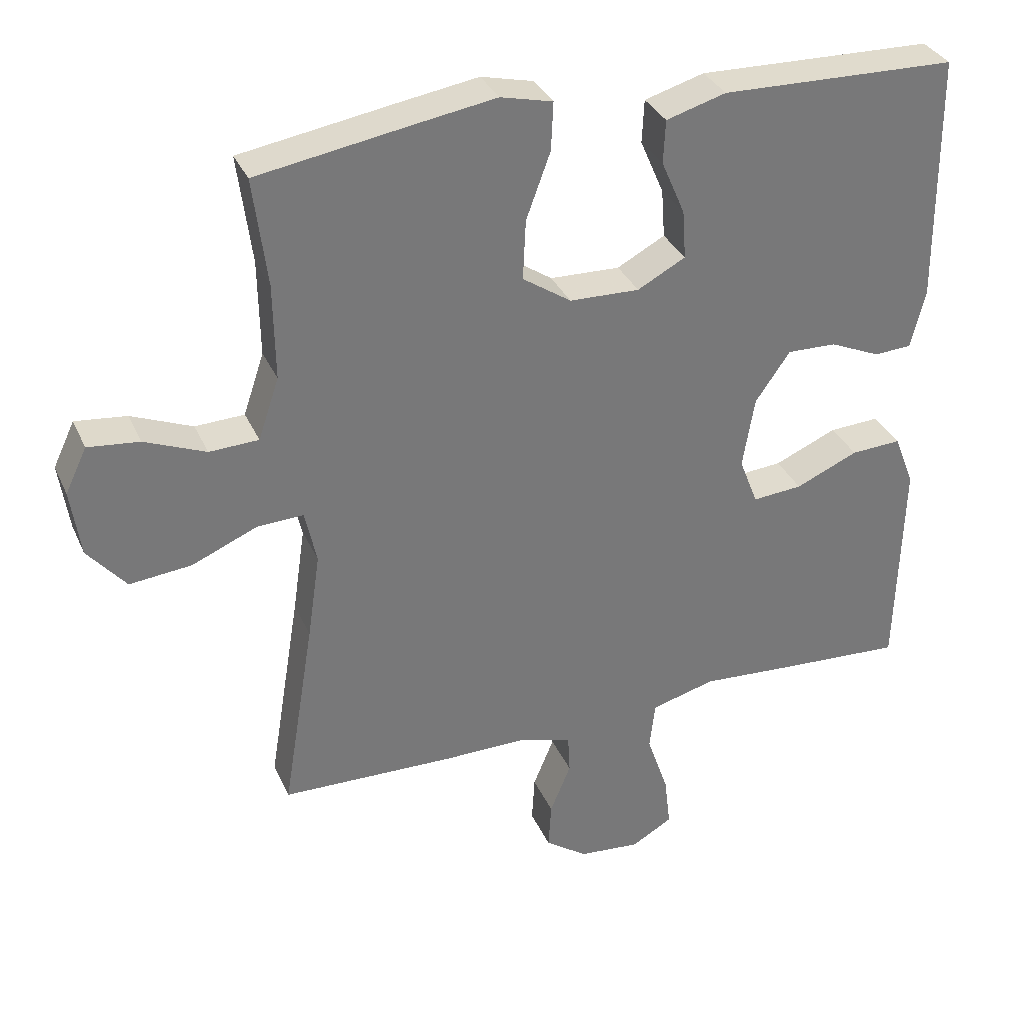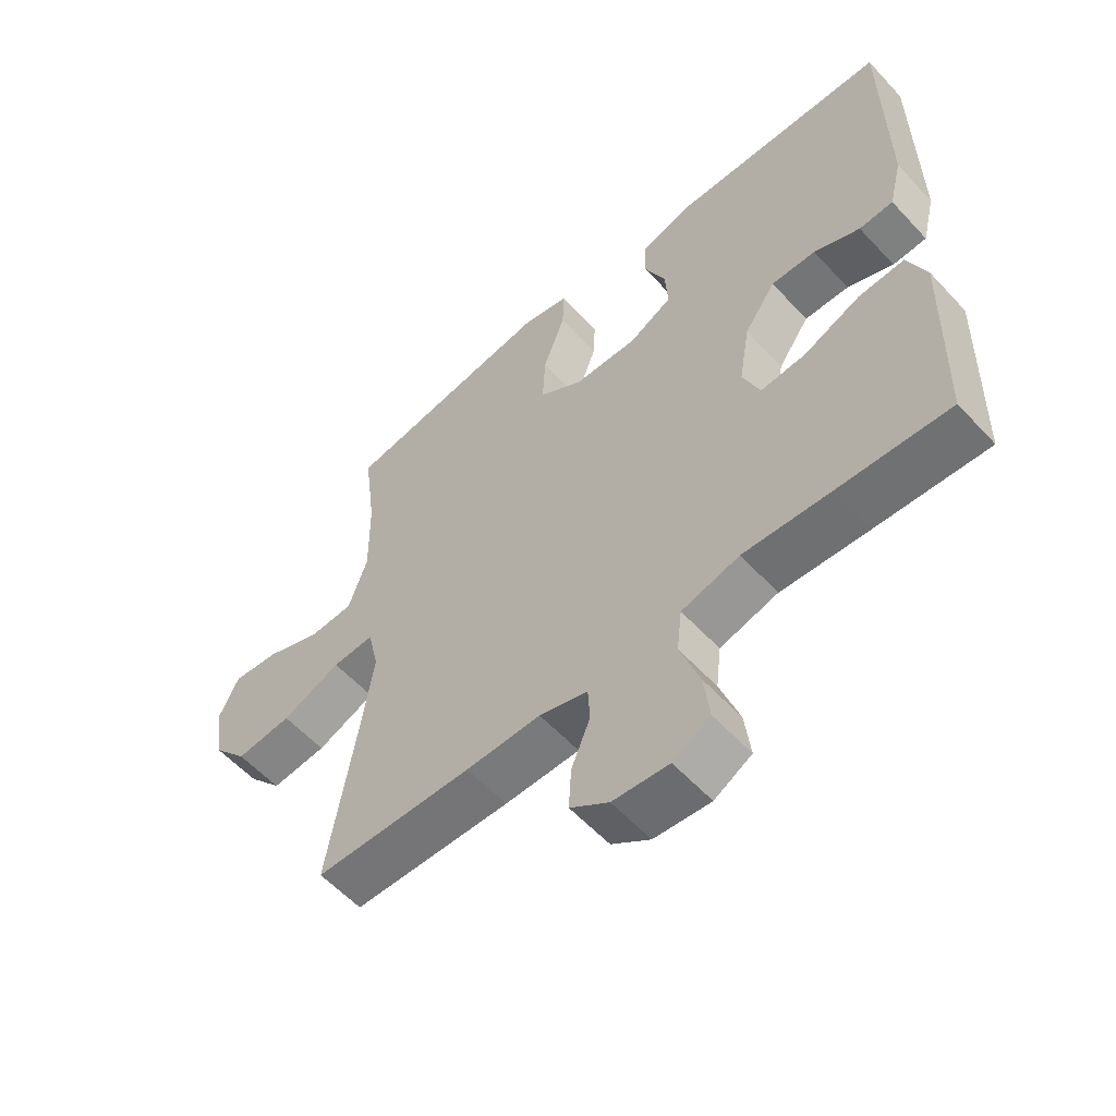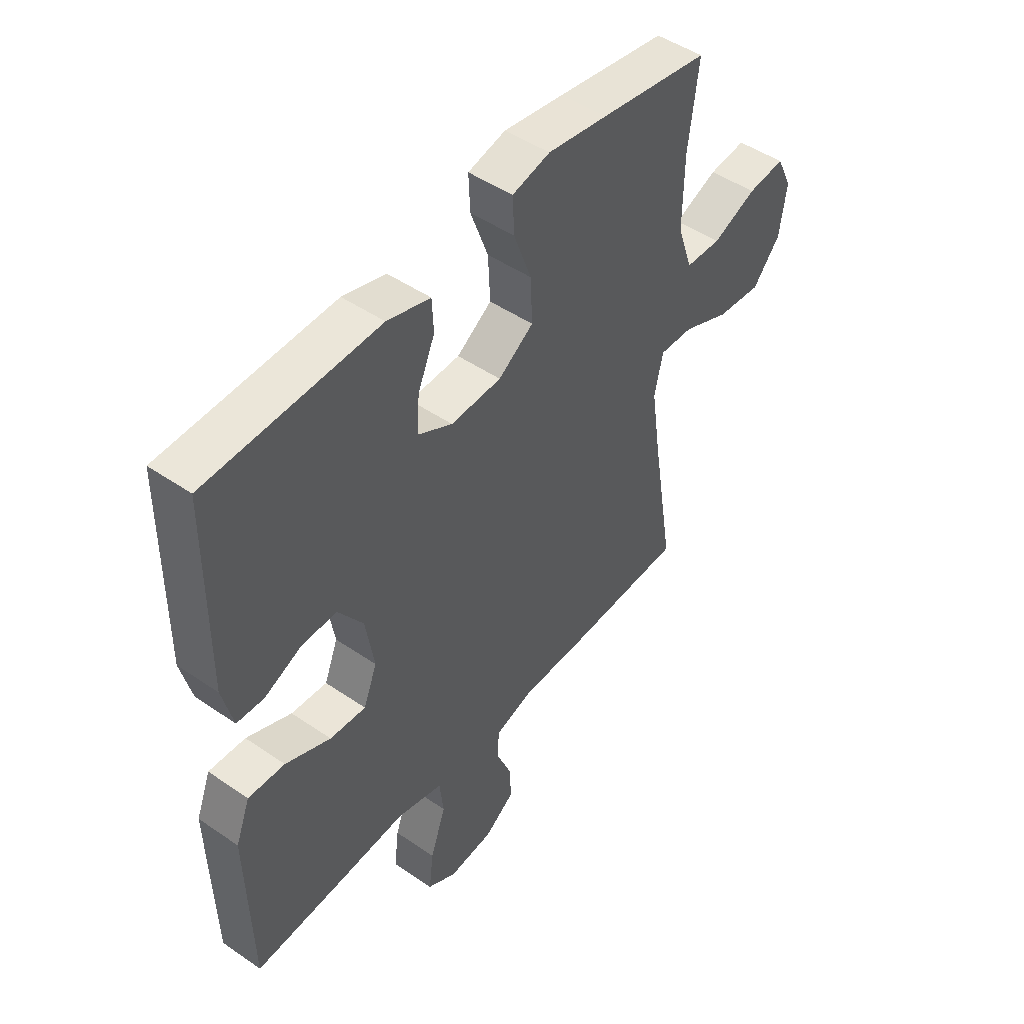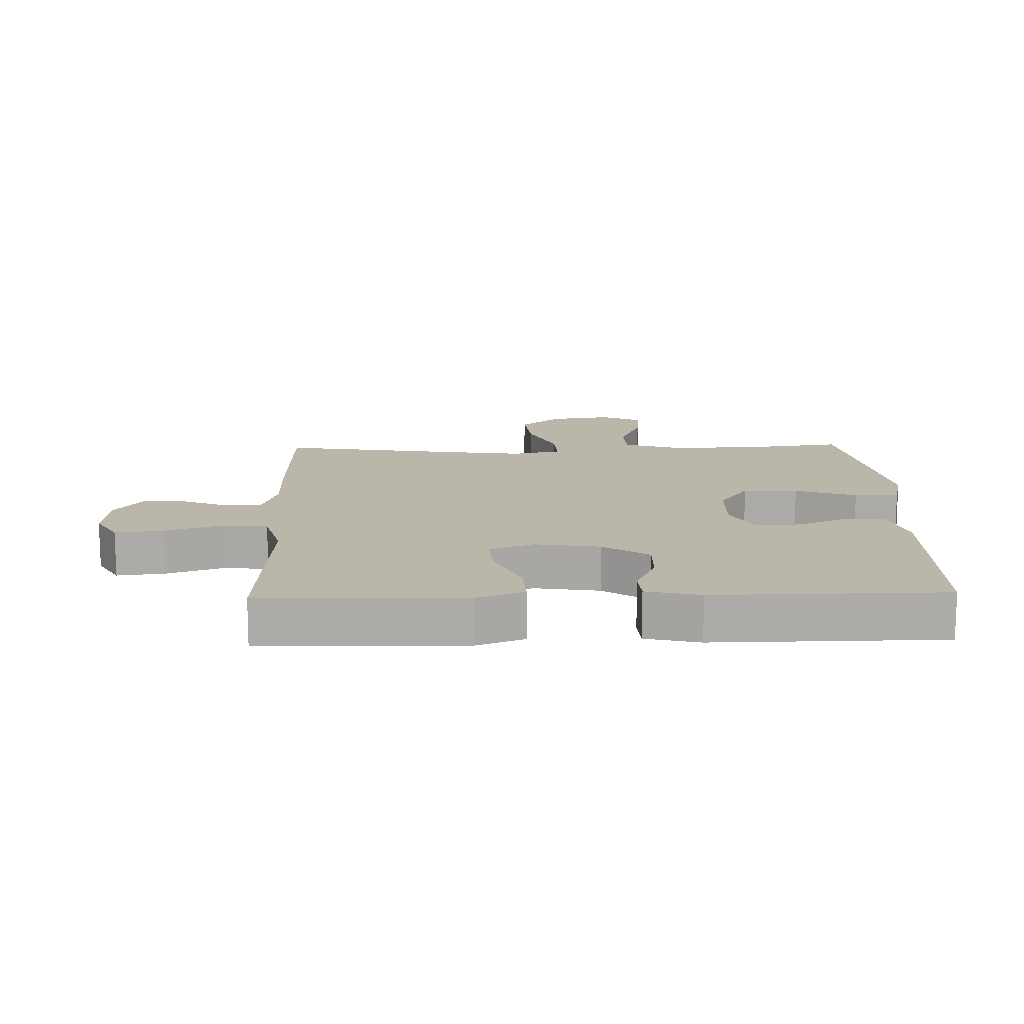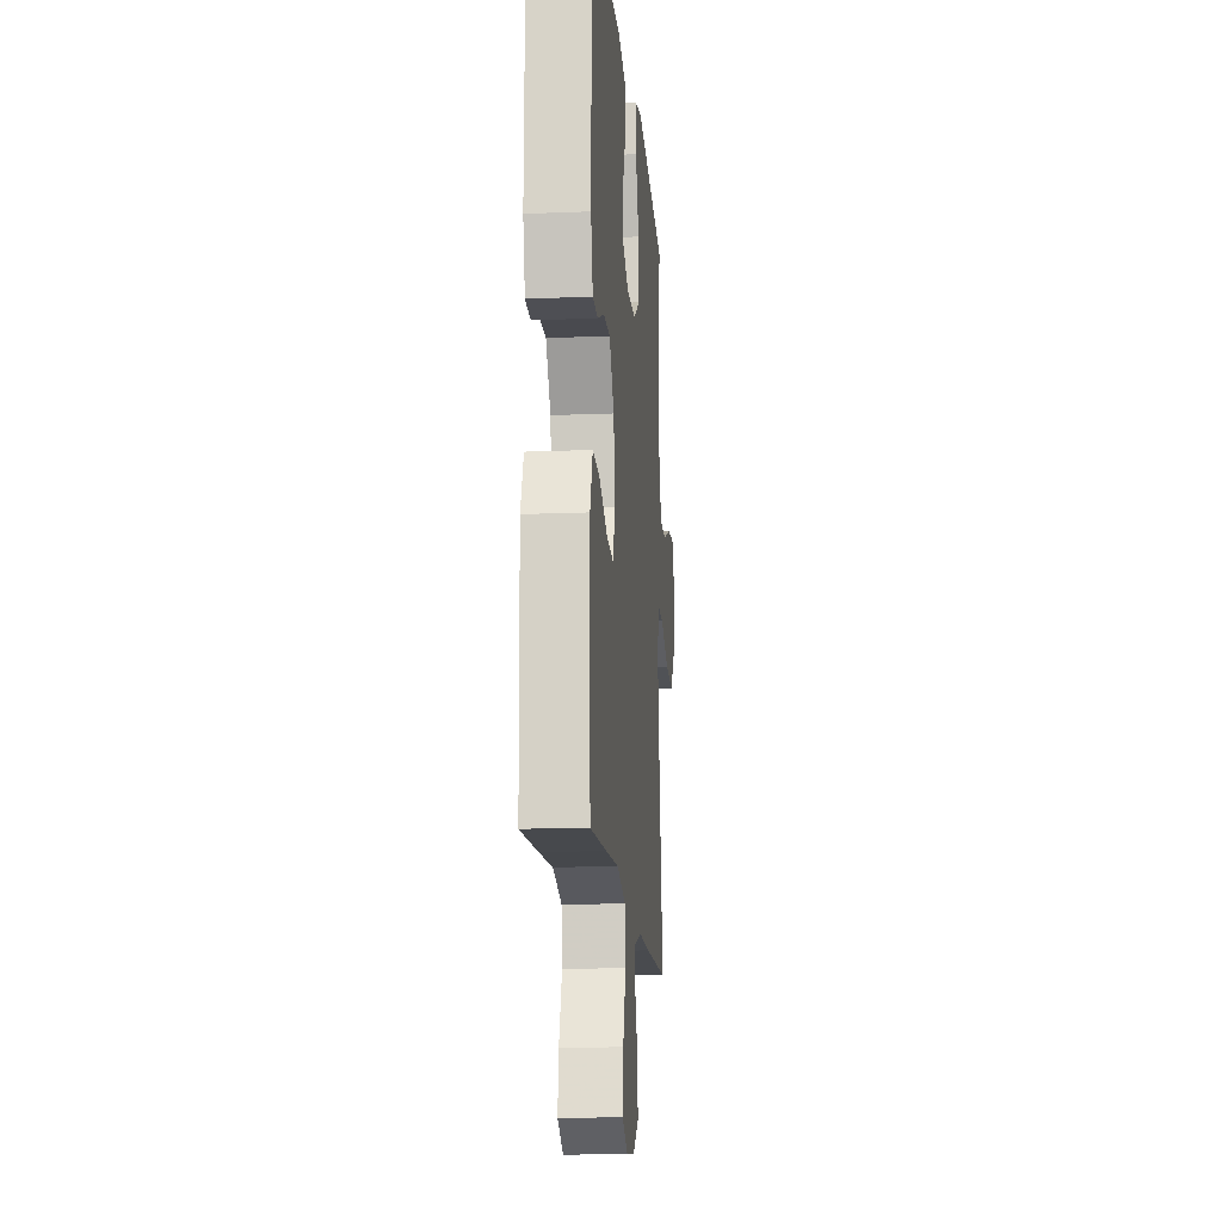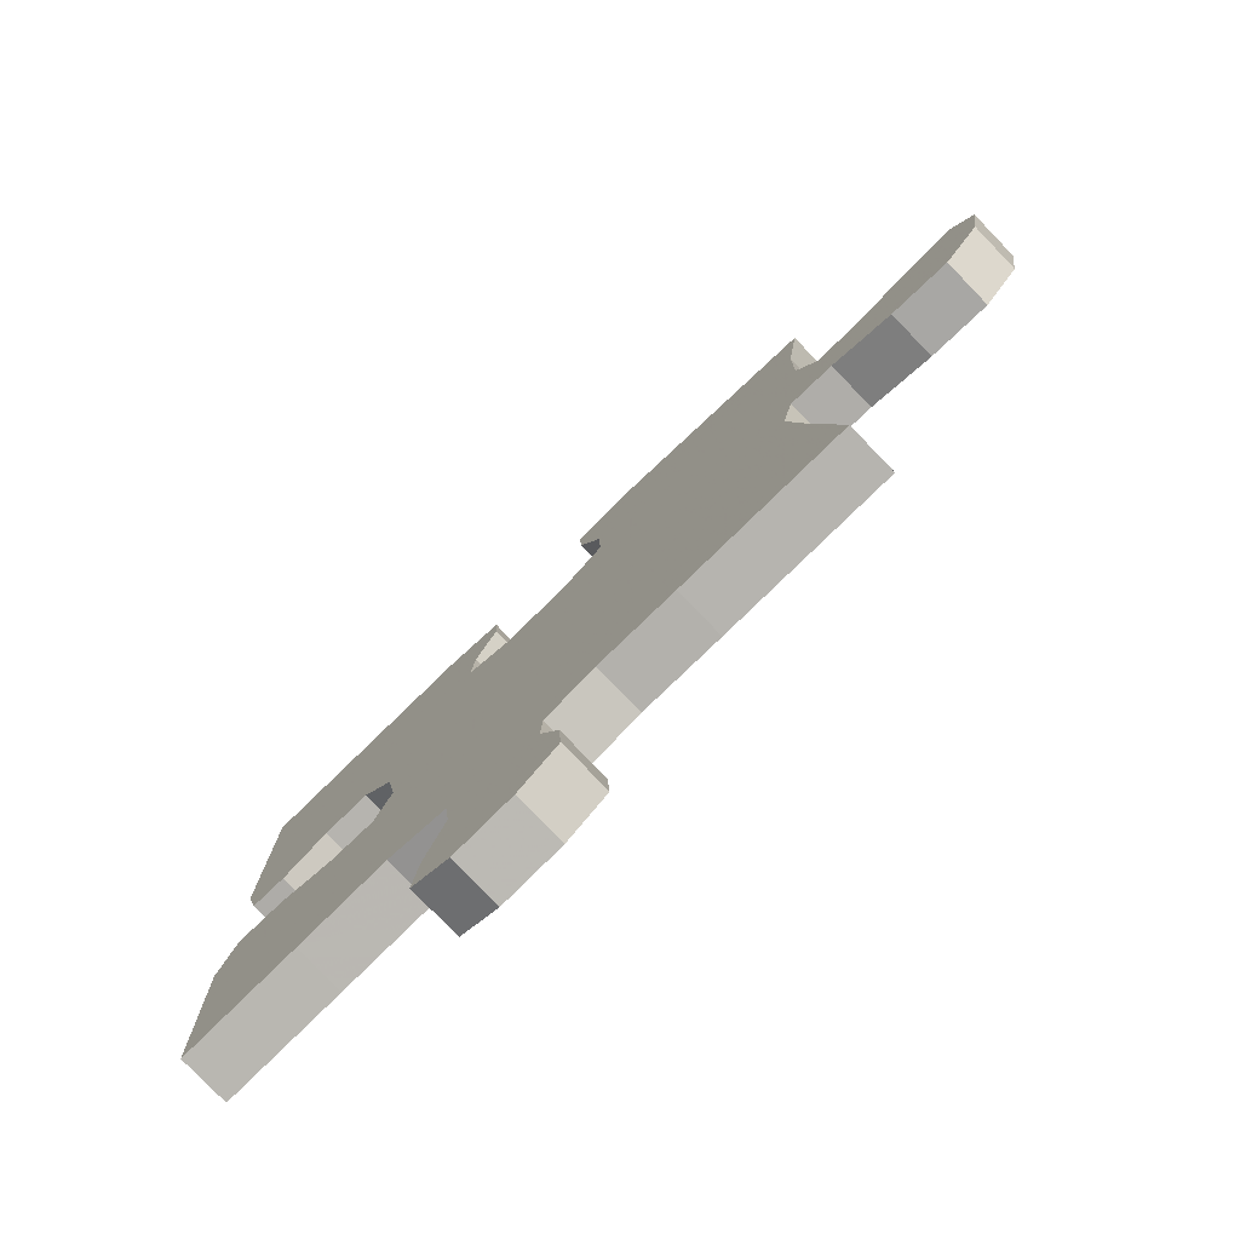
<metadata>
{"format":"obj","ext":"obj","renderer":"f3d","projection":"perspective","resolution":1024,"background":"white","views":[{"elev":33.4,"azim":158.6,"up":"+Z"},{"elev":-57.6,"azim":-137.8,"up":"+Z"},{"elev":48.0,"azim":-52.4,"up":"+Z"},{"elev":13.9,"azim":-91.7,"up":"+Y"},{"elev":-15.2,"azim":-85.0,"up":"+Z"},{"elev":-79.4,"azim":44.0,"up":"+Z"}]}
</metadata>
<code>
v 0.5 0.07 -0.5
v 0.249 0.07 -0.506
v 0.13 0.07 -0.505
v 0.053 0.07 -0.528
v 0.05 0.07 -0.584
v 0.08 0.07 -0.657
v 0.084 0.07 -0.725
v 0.023 0.07 -0.768
v -0.066 0.07 -0.776
v -0.125 0.07 -0.742
v -0.116 0.07 -0.666
v -0.085 0.07 -0.576
v -0.093 0.07 -0.506
v -0.185 0.07 -0.481
v -0.323 0.07 -0.49
v -0.5 0.07 -0.5
v -0.505 0.07 -0.305
v -0.508 0.07 -0.183
v -0.479 0.07 -0.108
v -0.406 0.07 -0.112
v -0.316 0.07 -0.151
v -0.244 0.07 -0.157
v -0.217 0.07 -0.088
v -0.234 0.07 0.015
v -0.284 0.07 0.087
v -0.355 0.07 0.085
v -0.428 0.07 0.053
v -0.482 0.07 0.056
v -0.503 0.07 0.141
v -0.5 0.07 0.5
v -0.16 0.07 0.509
v -0.074 0.07 0.484
v -0.071 0.07 0.422
v -0.105 0.07 0.343
v -0.11 0.07 0.273
v -0.041 0.07 0.236
v 0.06 0.07 0.239
v 0.13 0.07 0.286
v 0.126 0.07 0.372
v 0.091 0.07 0.468
v 0.088 0.07 0.537
v 0.163 0.07 0.555
v 0.282 0.07 0.536
v 0.5 0.07 0.5
v 0.48 0.07 0.344
v 0.478 0.07 0.206
v 0.508 0.07 0.117
v 0.579 0.07 0.114
v 0.667 0.07 0.15
v 0.741 0.07 0.158
v 0.772 0.07 0.093
v 0.758 0.07 -0.004
v 0.703 0.07 -0.069
v 0.614 0.07 -0.06
v 0.52 0.07 -0.02
v 0.453 0.07 -0.017
v 0.436 0.07 -0.094
v 0.454 0.07 -0.218
v 0.5 0 -0.5
v 0.249 0 -0.506
v 0.13 0 -0.505
v 0.053 0 -0.528
v 0.05 0 -0.584
v 0.08 0 -0.657
v 0.084 0 -0.725
v 0.023 0 -0.768
v -0.066 0 -0.776
v -0.125 0 -0.742
v -0.116 0 -0.666
v -0.085 0 -0.576
v -0.093 0 -0.506
v -0.185 0 -0.481
v -0.323 0 -0.49
v -0.5 0 -0.5
v -0.505 0 -0.305
v -0.508 0 -0.183
v -0.479 0 -0.108
v -0.406 0 -0.112
v -0.316 0 -0.151
v -0.244 0 -0.157
v -0.217 0 -0.088
v -0.234 0 0.015
v -0.284 0 0.087
v -0.355 0 0.085
v -0.428 0 0.053
v -0.482 0 0.056
v -0.503 0 0.141
v -0.5 0 0.5
v -0.16 0 0.509
v -0.074 0 0.484
v -0.071 0 0.422
v -0.105 0 0.343
v -0.11 0 0.273
v -0.041 0 0.236
v 0.06 0 0.239
v 0.13 0 0.286
v 0.126 0 0.372
v 0.091 0 0.468
v 0.088 0 0.537
v 0.163 0 0.555
v 0.282 0 0.536
v 0.5 0 0.5
v 0.48 0 0.344
v 0.478 0 0.206
v 0.508 0 0.117
v 0.579 0 0.114
v 0.667 0 0.15
v 0.741 0 0.158
v 0.772 0 0.093
v 0.758 0 -0.004
v 0.703 0 -0.069
v 0.614 0 -0.06
v 0.52 0 -0.02
v 0.453 0 -0.017
v 0.436 0 -0.094
v 0.454 0 -0.218
f 52 53 54 55
f 52 55 56
f 51 52 56
f 48 49 50 51
f 47 48 51 56
f 46 47 56
f 45 46 56 57
f 43 44 45
f 42 43 45 57
f 39 40 41 42
f 38 39 42 57
f 31 32 33 34
f 31 34 35
f 30 31 35
f 29 30 35
f 26 27 28 29
f 25 26 29 35
f 24 25 35 36
f 18 19 20 21
f 18 21 22
f 17 18 22
f 14 15 16 17
f 13 14 17 22
f 9 10 11 12
f 7 8 9 12
f 5 6 7 12
f 4 5 12 13
f 3 4 13 22
f 58 1 2 3
f 37 38 57 58
f 23 24 36 37
f 23 37 58
f 3 22 23 58
f 113 112 111 110
f 114 113 110
f 114 110 109
f 109 108 107 106
f 114 109 106 105
f 114 105 104
f 115 114 104 103
f 103 102 101
f 115 103 101 100
f 100 99 98 97
f 115 100 97 96
f 92 91 90 89
f 93 92 89
f 93 89 88
f 93 88 87
f 87 86 85 84
f 93 87 84 83
f 94 93 83 82
f 79 78 77 76
f 80 79 76
f 80 76 75
f 75 74 73 72
f 80 75 72 71
f 70 69 68 67
f 70 67 66 65
f 70 65 64 63
f 71 70 63 62
f 80 71 62 61
f 61 60 59 116
f 116 115 96 95
f 95 94 82 81
f 116 95 81
f 116 81 80 61
f 1 59 60 2
f 2 60 61 3
f 3 61 62 4
f 4 62 63 5
f 5 63 64 6
f 6 64 65 7
f 7 65 66 8
f 8 66 67 9
f 9 67 68 10
f 10 68 69 11
f 11 69 70 12
f 12 70 71 13
f 13 71 72 14
f 14 72 73 15
f 15 73 74 16
f 16 74 75 17
f 17 75 76 18
f 18 76 77 19
f 19 77 78 20
f 20 78 79 21
f 21 79 80 22
f 22 80 81 23
f 23 81 82 24
f 24 82 83 25
f 25 83 84 26
f 26 84 85 27
f 27 85 86 28
f 28 86 87 29
f 29 87 88 30
f 30 88 89 31
f 31 89 90 32
f 32 90 91 33
f 33 91 92 34
f 34 92 93 35
f 35 93 94 36
f 36 94 95 37
f 37 95 96 38
f 38 96 97 39
f 39 97 98 40
f 40 98 99 41
f 41 99 100 42
f 42 100 101 43
f 43 101 102 44
f 44 102 103 45
f 45 103 104 46
f 46 104 105 47
f 47 105 106 48
f 48 106 107 49
f 49 107 108 50
f 50 108 109 51
f 51 109 110 52
f 52 110 111 53
f 53 111 112 54
f 54 112 113 55
f 55 113 114 56
f 56 114 115 57
f 57 115 116 58
f 58 116 59 1

</code>
